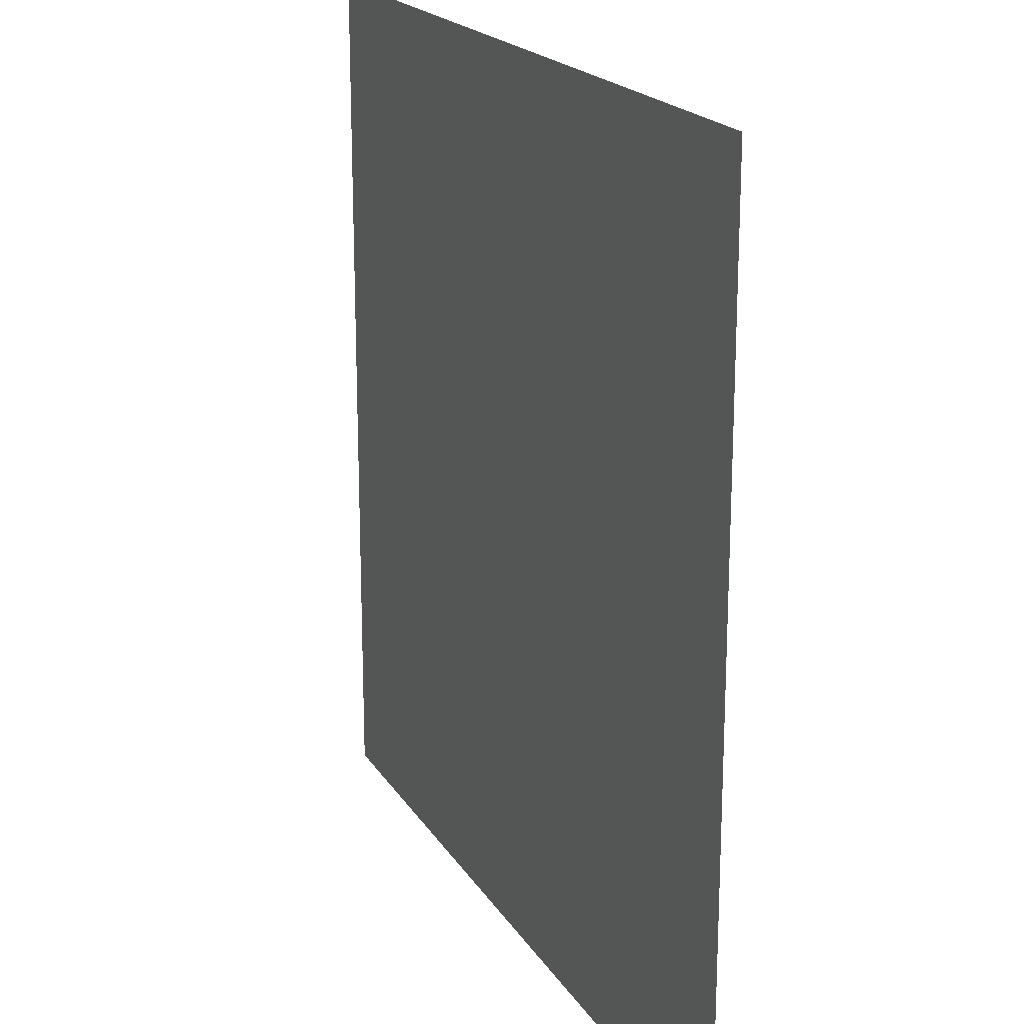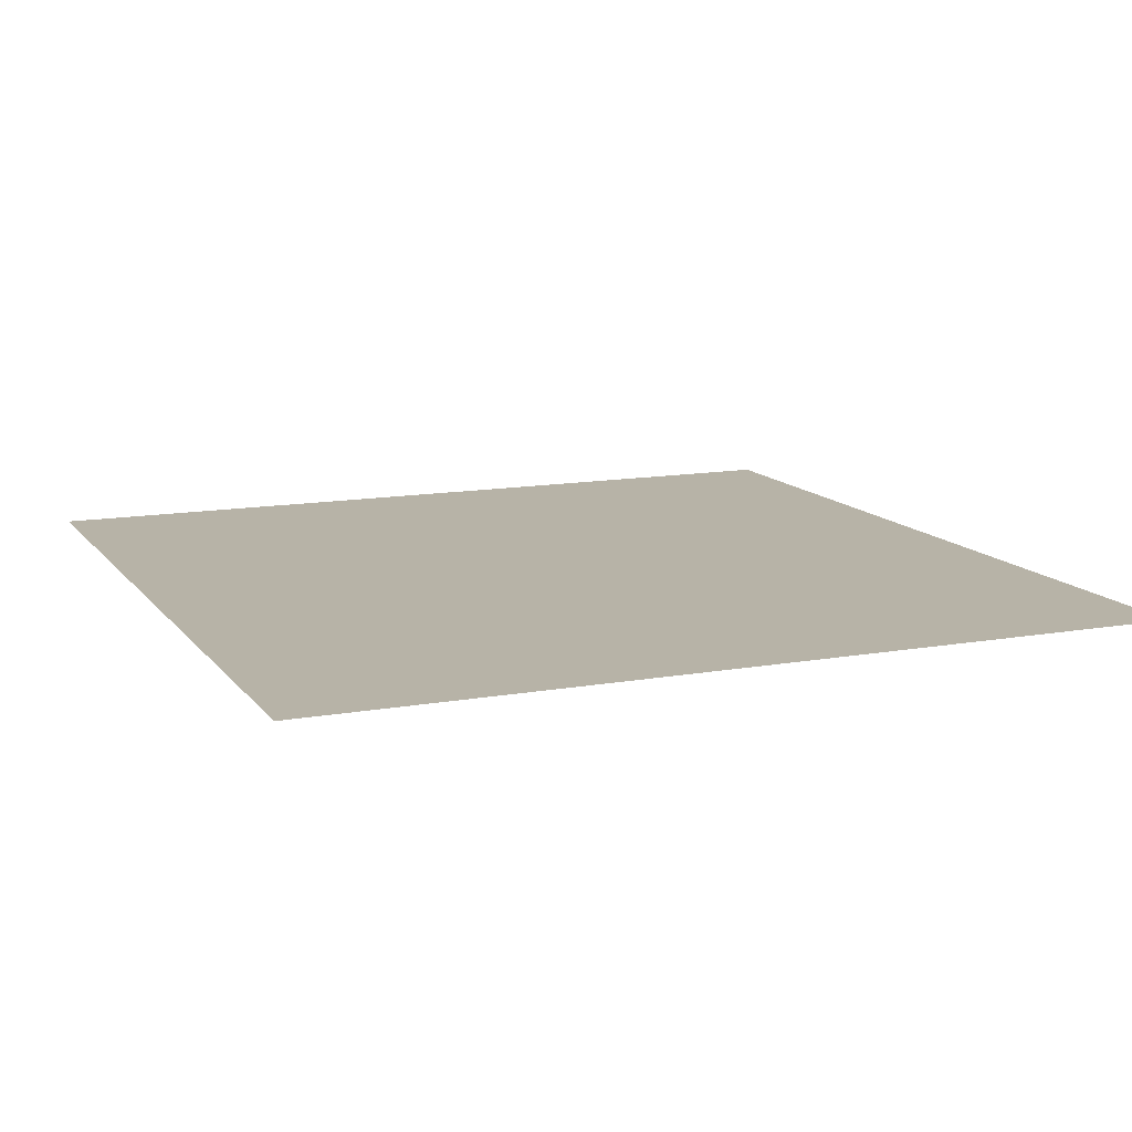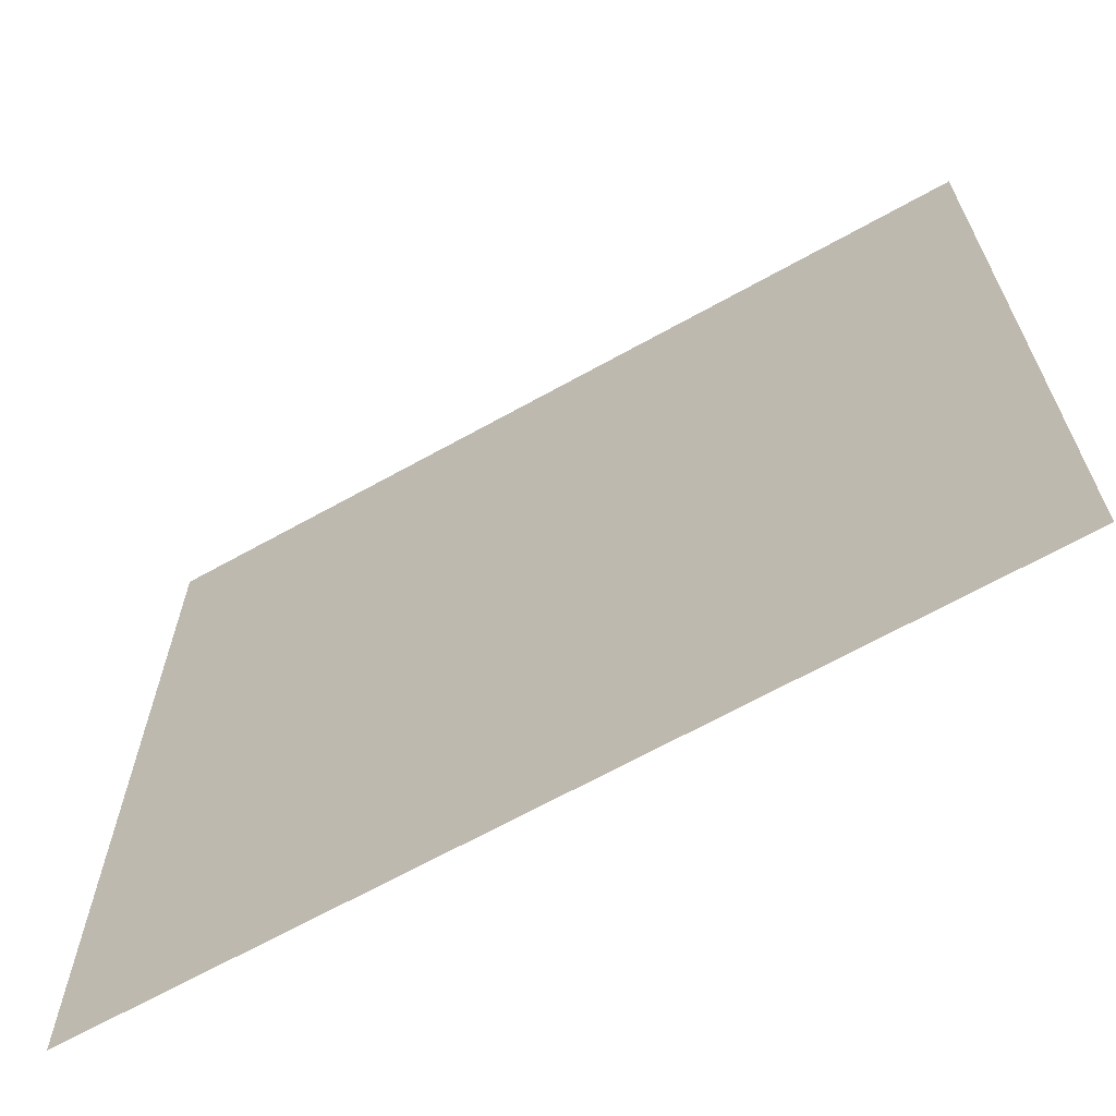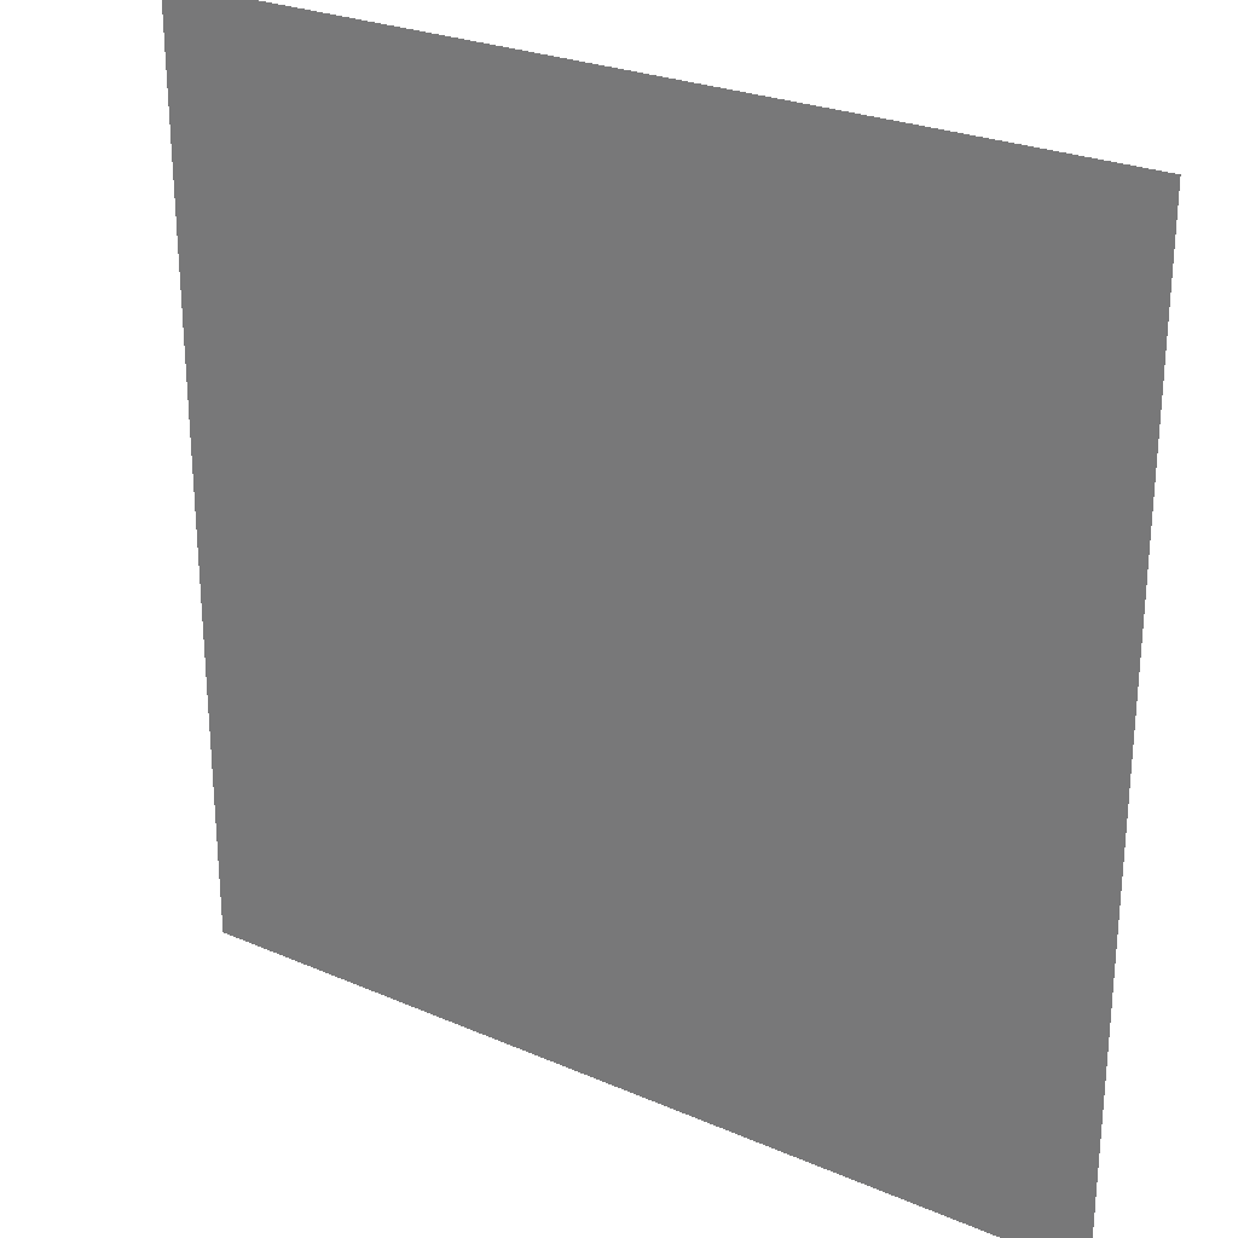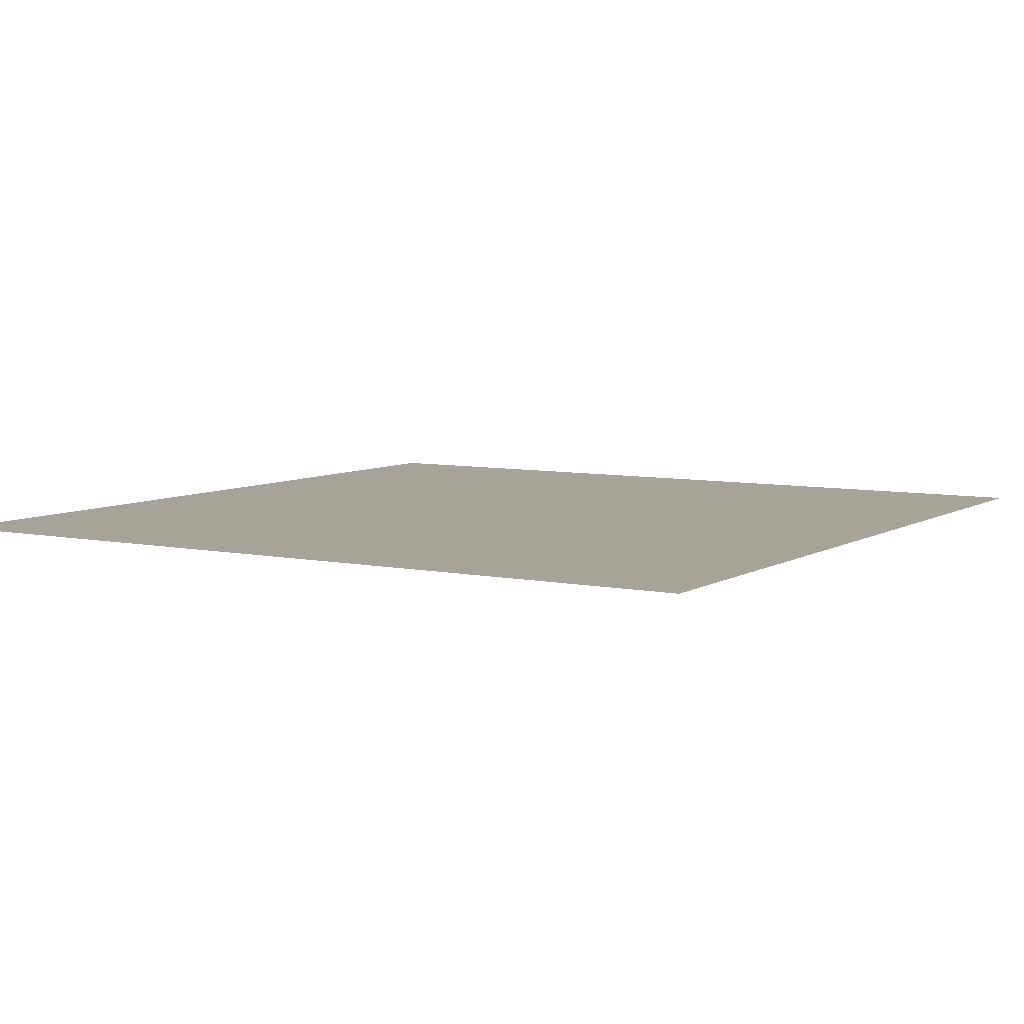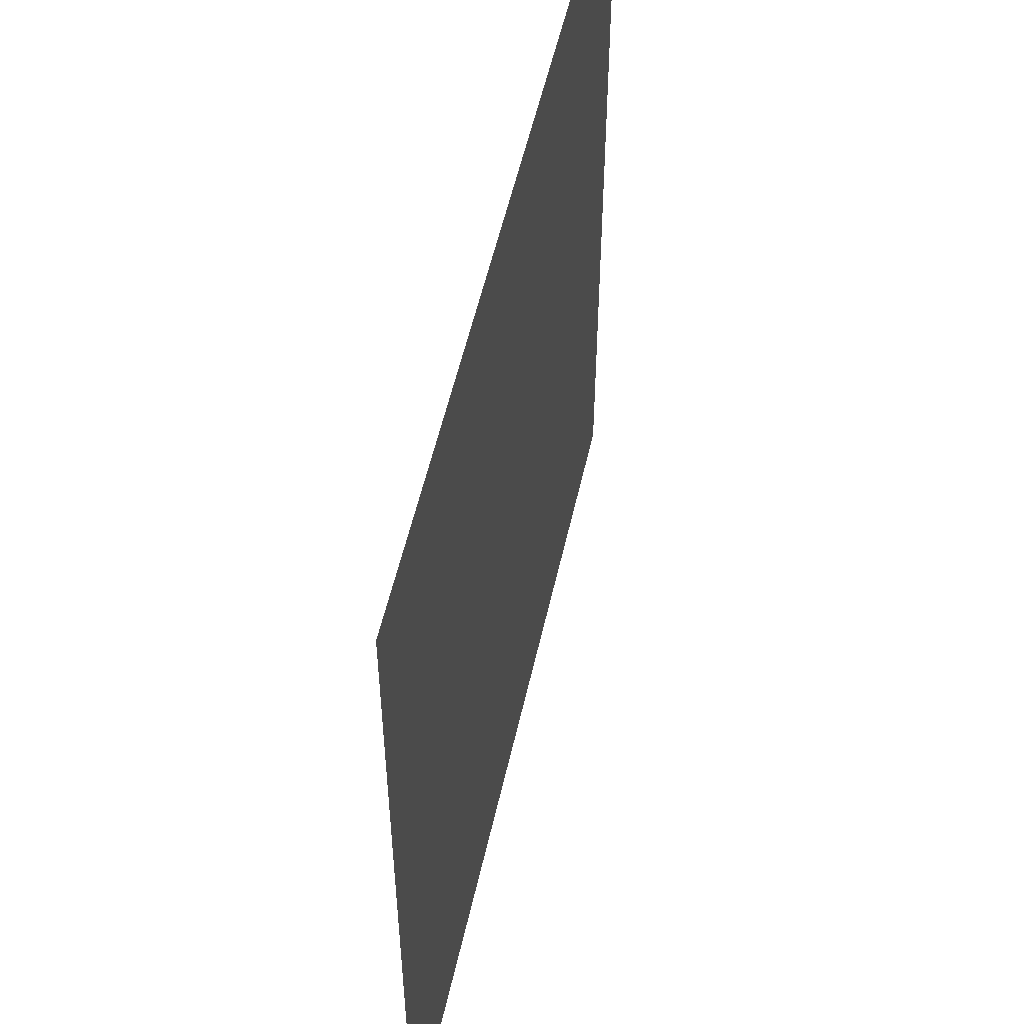
<metadata>
{"format":"obj","ext":"obj","renderer":"f3d","projection":"perspective","resolution":1024,"background":"white","views":[{"elev":19.4,"azim":67.3,"up":"+Z"},{"elev":12.6,"azim":67.3,"up":"+Y"},{"elev":-66.9,"azim":29.2,"up":"+Z"},{"elev":25.9,"azim":-145.6,"up":"+Z"},{"elev":6.8,"azim":31.4,"up":"+Y"},{"elev":54.2,"azim":-77.4,"up":"+Z"}]}
</metadata>
<code>
o Plane
v 7.396 2.195 -1.991
v 0.06719 2.195 -1.991
v 7.396 2.195 5.338
v 0.06719 2.195 5.338
f 2 3 1
f 2 4 3

</code>
